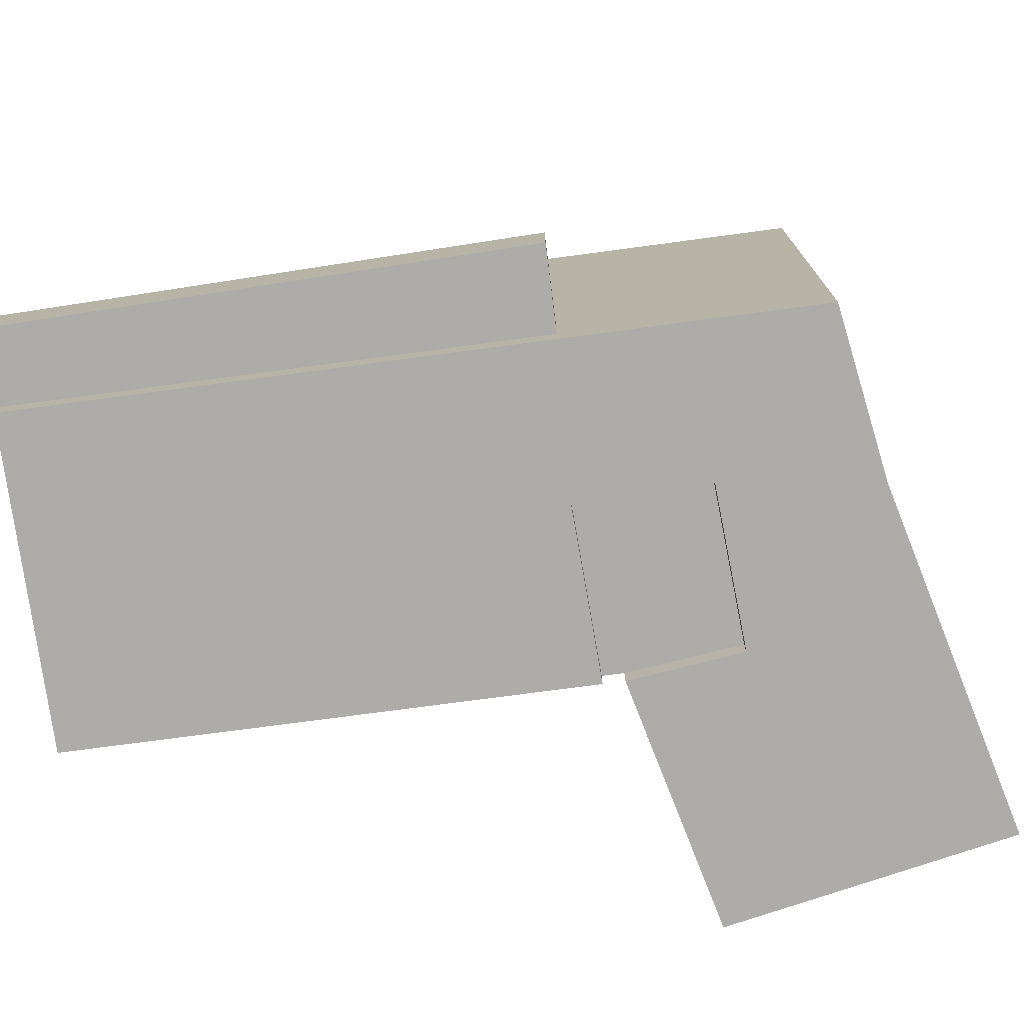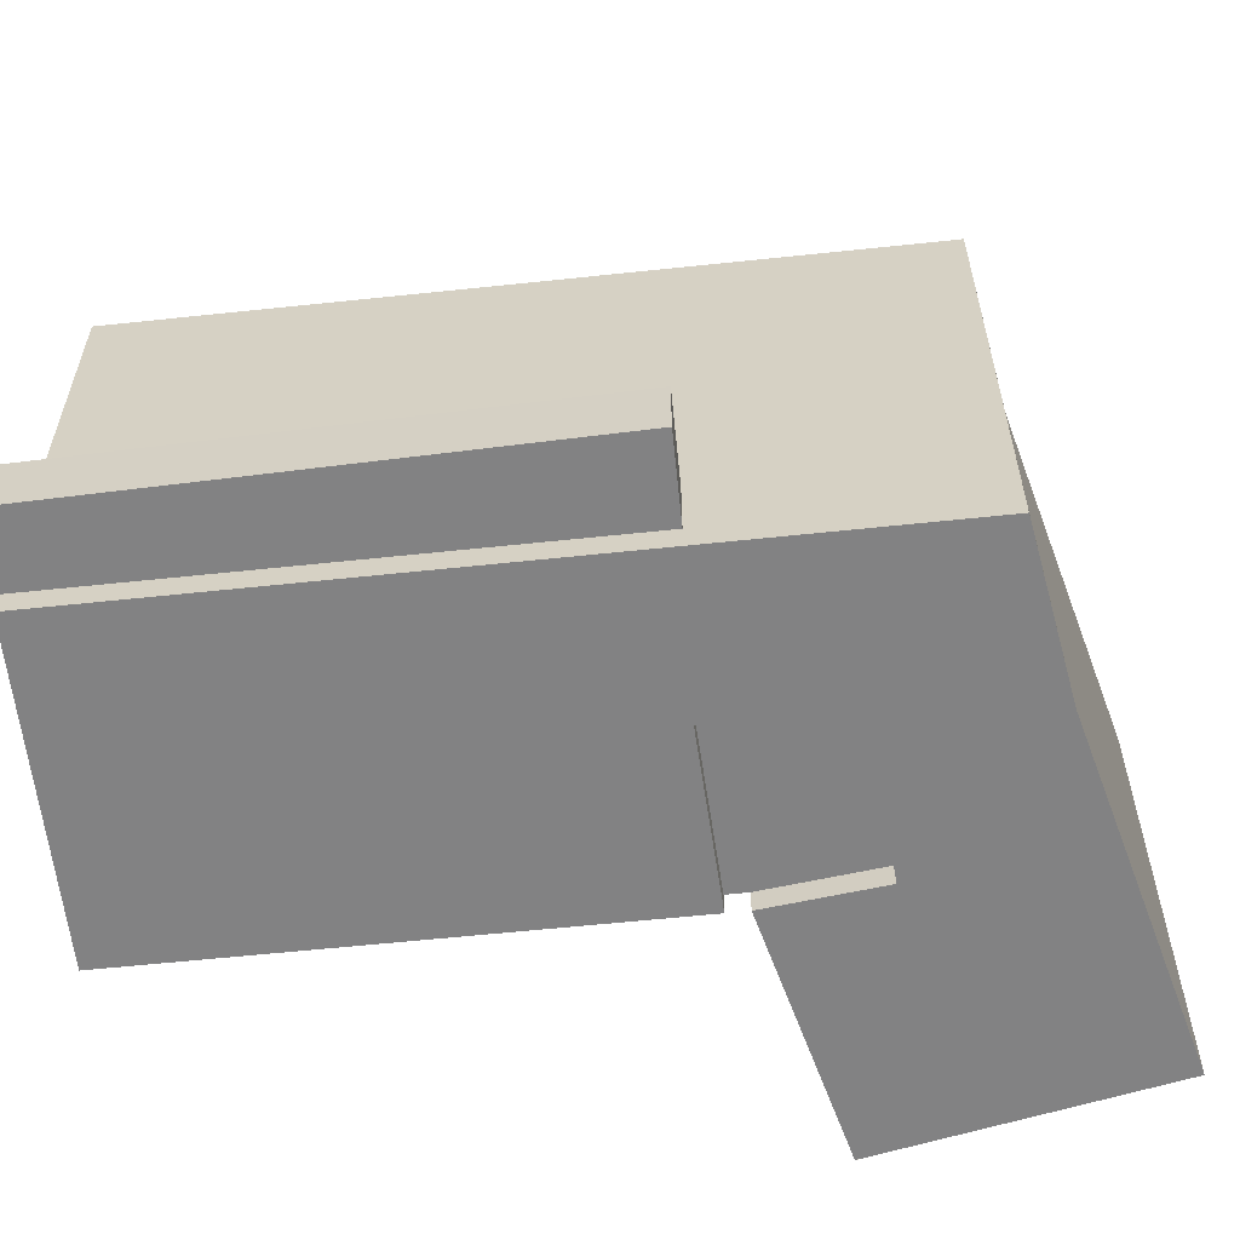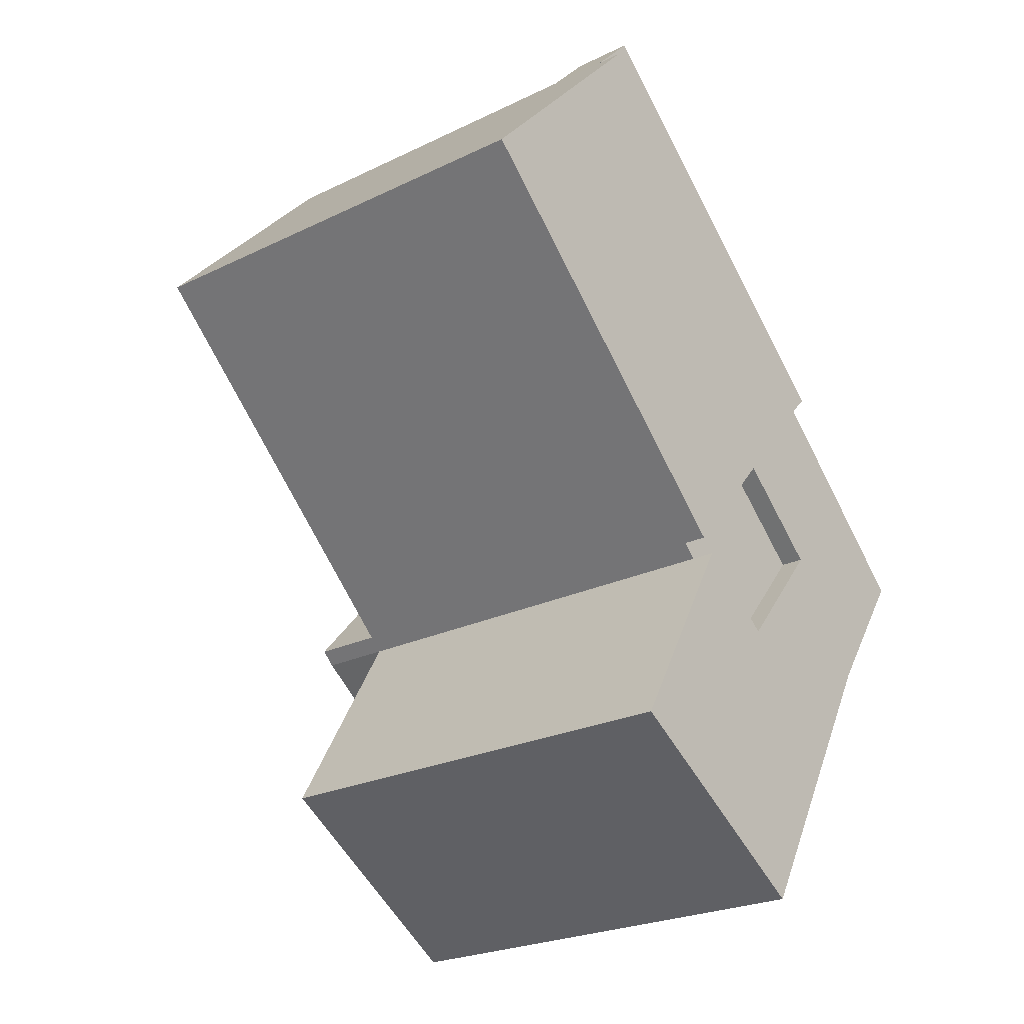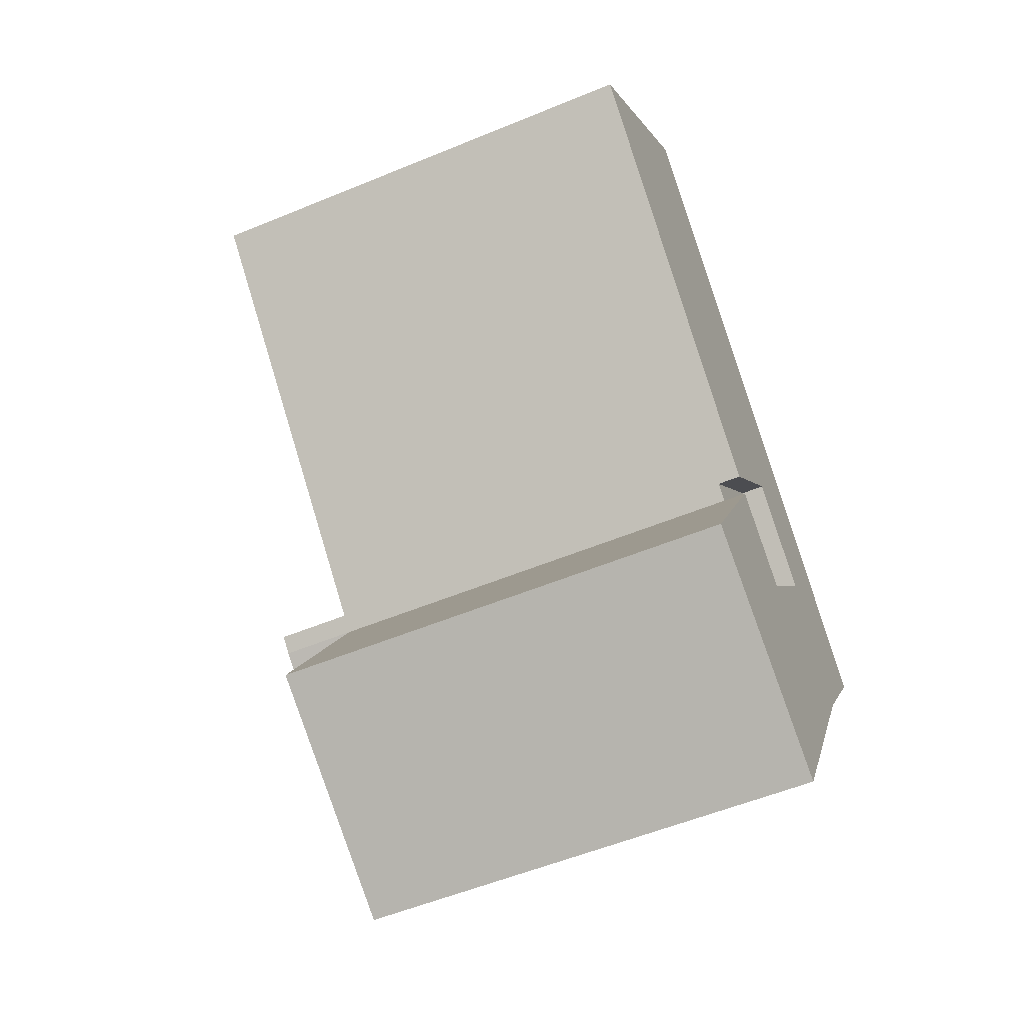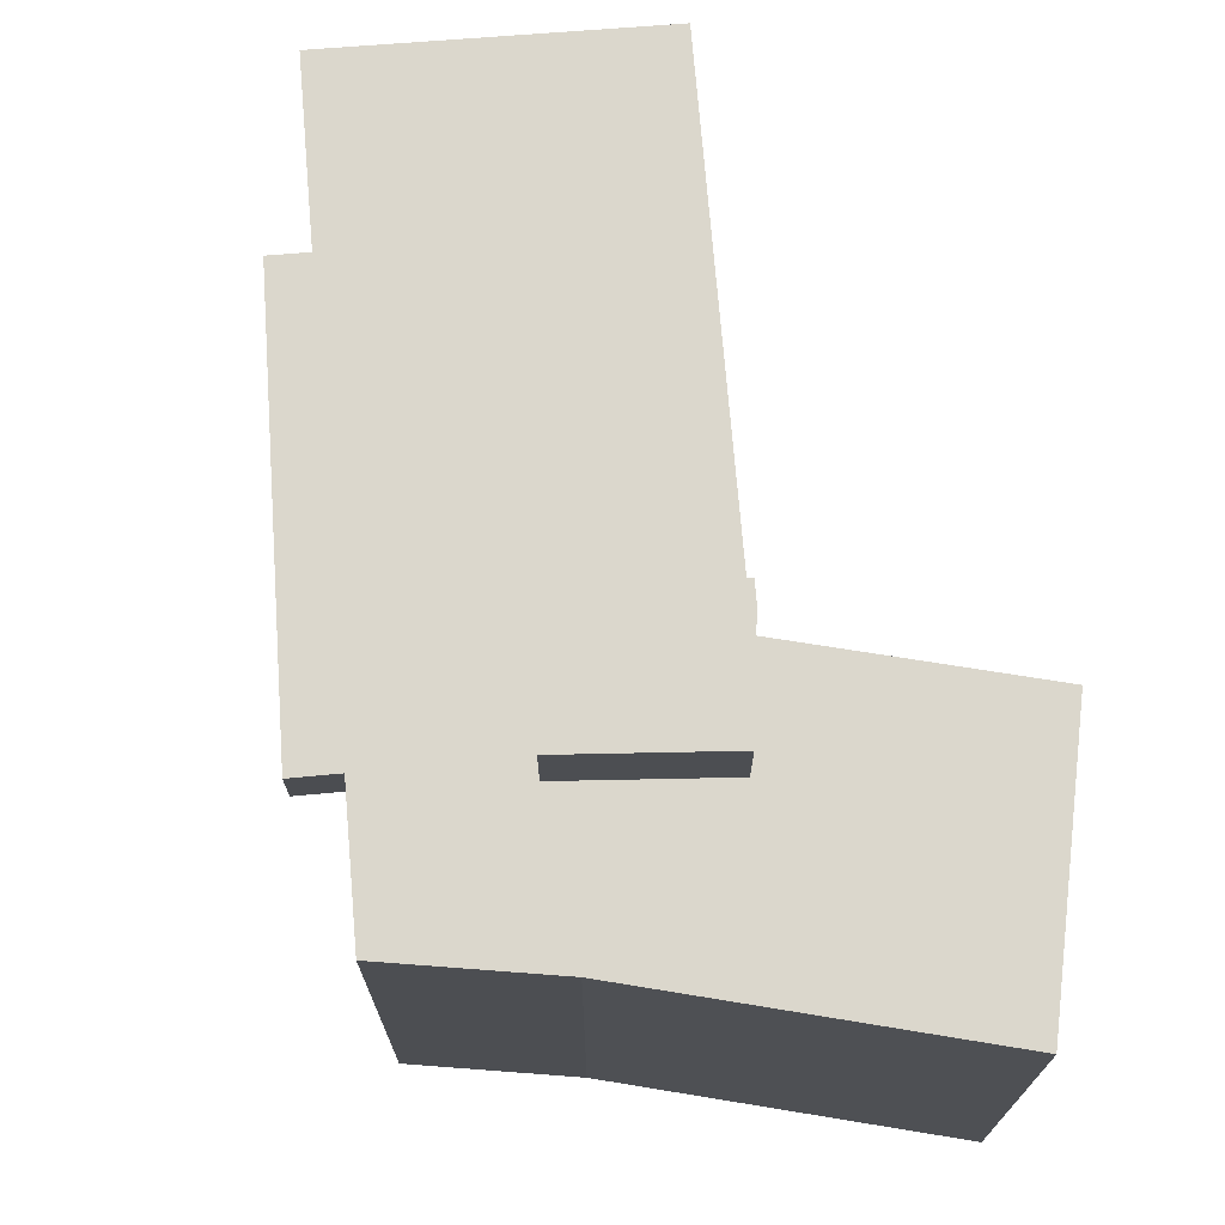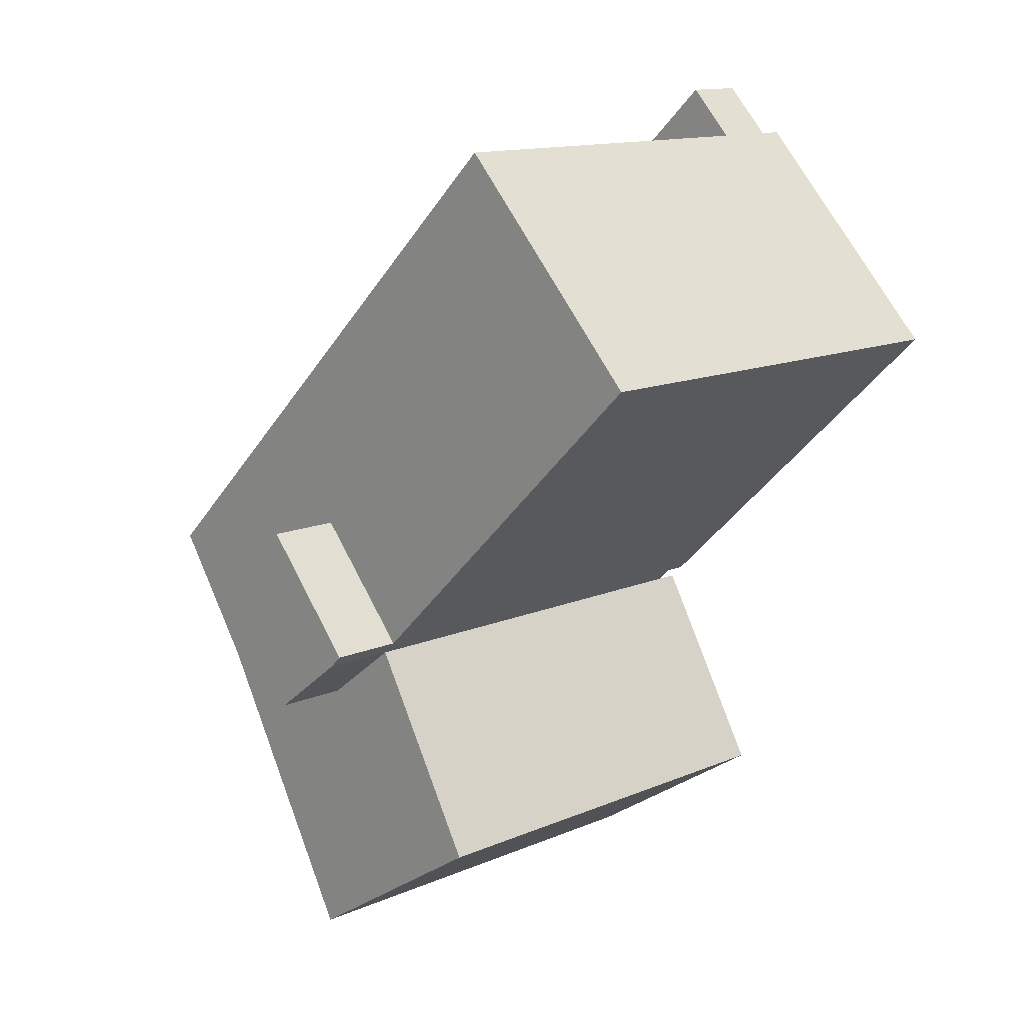
<metadata>
{"format":"obj","ext":"obj","renderer":"f3d","projection":"perspective","resolution":1024,"background":"white","views":[{"elev":-76.7,"azim":51.3,"up":"+Y"},{"elev":-60.9,"azim":49.9,"up":"+Y"},{"elev":-23.9,"azim":-50.9,"up":"+Z"},{"elev":-54.5,"azim":-66.3,"up":"+Z"},{"elev":73.4,"azim":128.9,"up":"+Y"},{"elev":13.3,"azim":-134.1,"up":"+Z"}]}
</metadata>
<code>
v  13.46 -8.741e-16 14.28
v  29.19 3.546e-16 -5.79
v  32.06 1.733e-16 -2.831
v  10.96 -7.129e-16 11.64
v  18.13 -0.07 -17.37
v  28.54 -0.07 -15.37
v  23.72 -0.07 -11.01
v  23.38 -0.07 -21.51
v  18.89 -0.07 -18.1
v  10.23 -1.34 10.87
v  28.54 -1.34 -15.37
v  10.96 -1.34 11.64
v  23.72 -1.34 -11.01
v  0 -1.34 -8.205e-17
v  18.13 -1.34 -17.37
v  31.71 -1.34 -8.198
v  33.38 -1.34 -21.37
v  38.19 -1.34 -14.39
v  29.19 -1.34 -5.79
v  24.54 -1.34 -36.93
v  23.38 -1.34 -21.51
v  18.89 -1.34 -18.1
v  12.49 -1.34 -29.21
v  10.96 3.415 11.64
v  32.06 3.415 -2.831
v  29.19 3.415 -5.79
v  13.46 3.415 14.28
v  23.72 28.26 -11.01
v  18.89 28.26 -18.1
v  18.13 28.26 -17.37
v  23.38 28.26 -21.51
v  28.54 28.26 -15.38
v  29.19 24.14 -5.791
v  10.23 24.14 10.87
v  10.96 24.14 11.64
v  0.0005443 24.14 -0.0008052
v  31.71 24.14 -8.199
v  38.19 24.14 -14.39
v  23.72 24.14 -11.01
v  18.13 24.14 -17.37
v  28.54 24.14 -15.38
v  33.38 24.14 -21.37
v  23.38 24.14 -21.51
v  24.54 24.14 -36.93
v  12.49 24.14 -29.21
v  18.89 24.14 -18.1
g defaultobject
f 1 2 3
f 2 1 4
f 5 6 7
f 6 5 8
f 8 5 9
f 10 11 12
f 11 10 13
f 13 10 14
f 13 14 15
f 16 17 18
f 17 16 19
f 17 19 12
f 17 12 11
f 17 11 20
f 20 11 21
f 20 21 22
f 20 22 23
f 24 25 26
f 25 24 27
f 28 29 30
f 29 28 31
f 31 28 32
f 33 34 35
f 34 33 36
f 36 33 37
f 36 37 38
f 36 38 39
f 36 39 40
f 38 41 39
f 41 38 42
f 41 42 43
f 43 42 44
f 43 45 46
f 45 43 44
f 19 35 12
f 35 19 33
f 27 4 1
f 4 27 24
f 3 27 1
f 27 3 25
f 2 25 3
f 25 2 26
f 24 2 4
f 2 24 26
f 28 5 7
f 5 28 30
f 6 28 7
f 28 6 32
f 8 32 6
f 32 8 31
f 29 8 9
f 8 29 31
f 30 9 5
f 9 30 29
f 16 33 19
f 33 16 37
f 18 37 16
f 37 18 38
f 17 38 18
f 38 17 42
f 20 42 17
f 42 20 44
f 45 20 23
f 20 45 44
f 46 23 22
f 23 46 45
f 21 46 22
f 46 21 43
f 41 21 11
f 21 41 43
f 39 11 13
f 11 39 41
f 15 39 13
f 39 15 40
f 36 15 14
f 15 36 40
f 34 14 10
f 14 34 36
f 35 10 12
f 10 35 34

</code>
